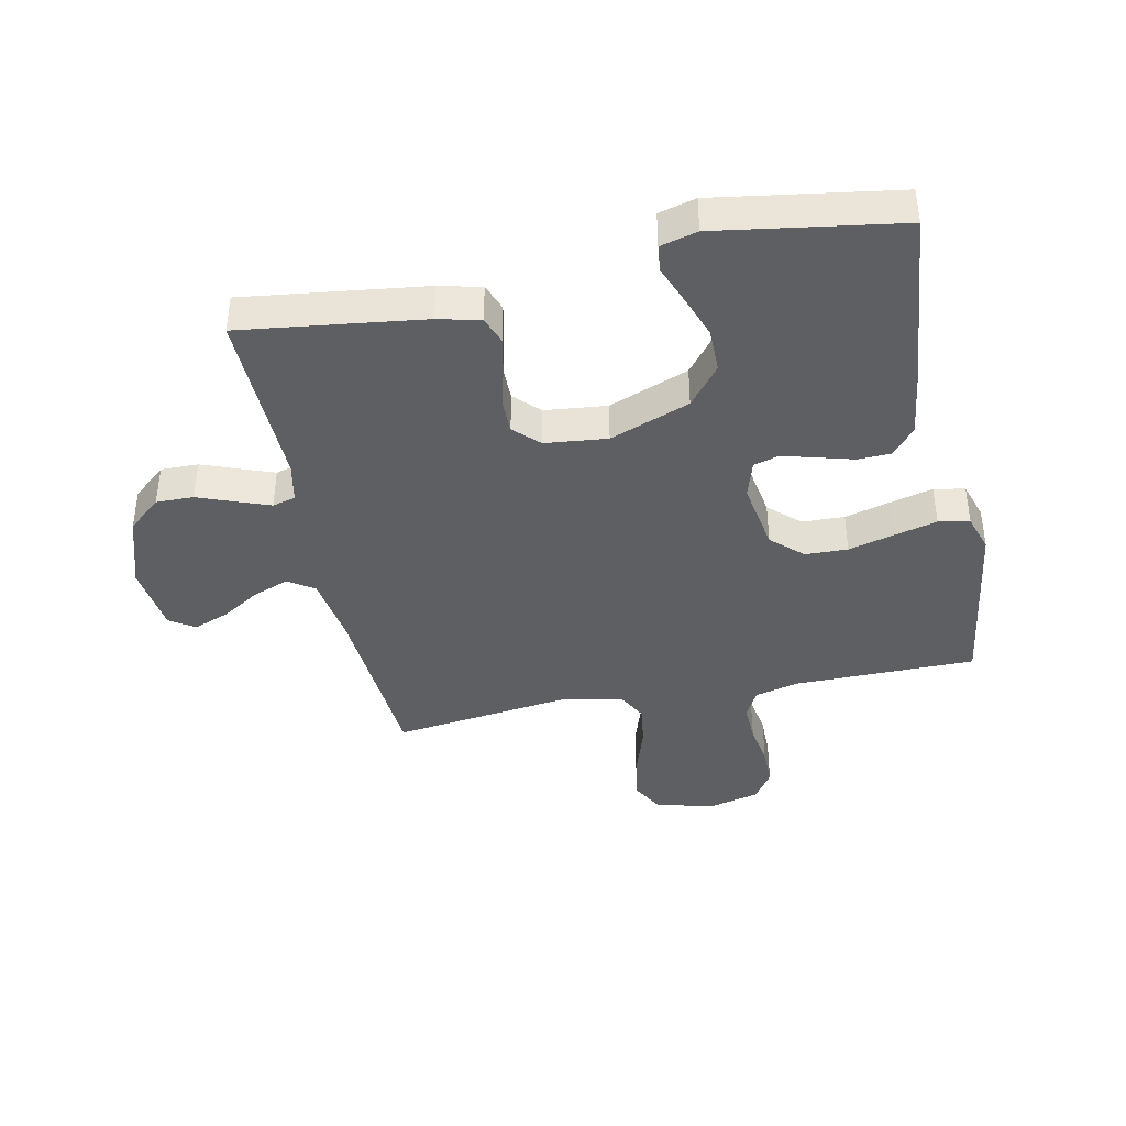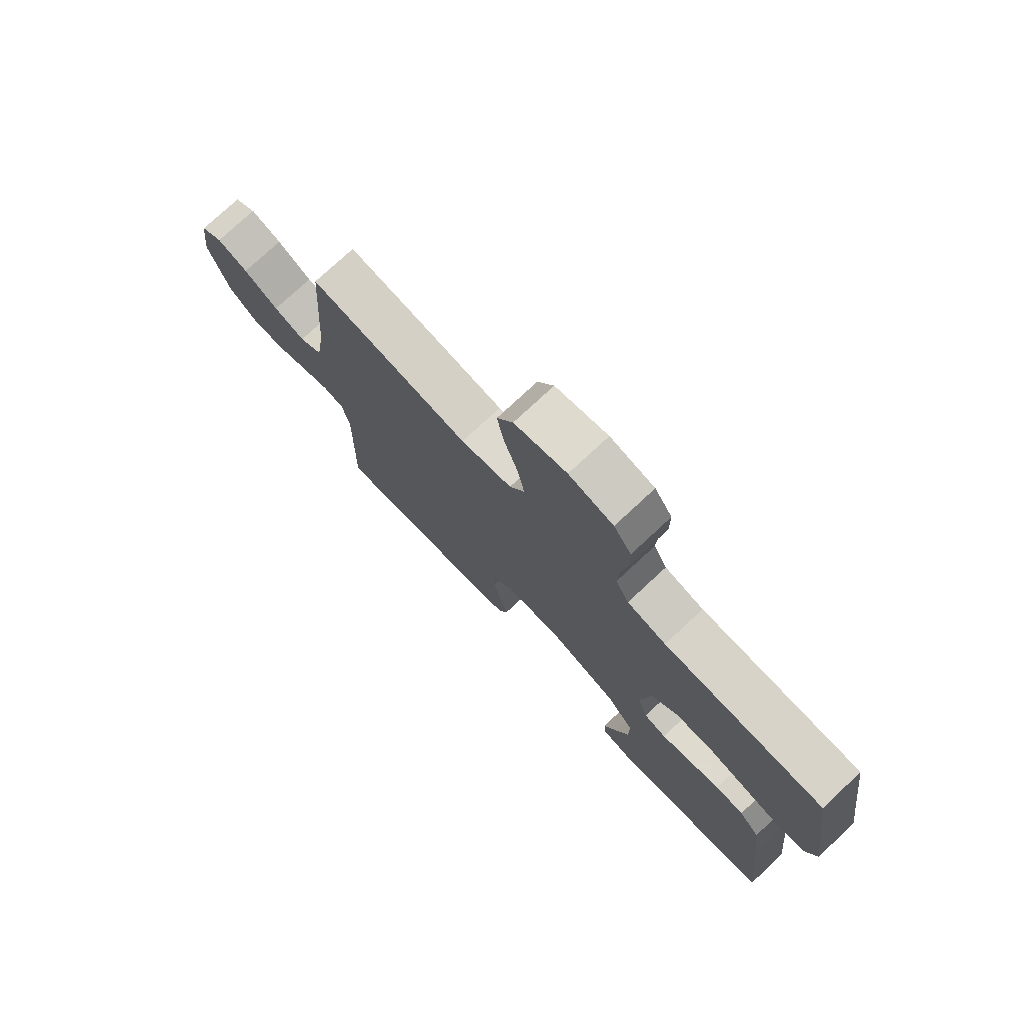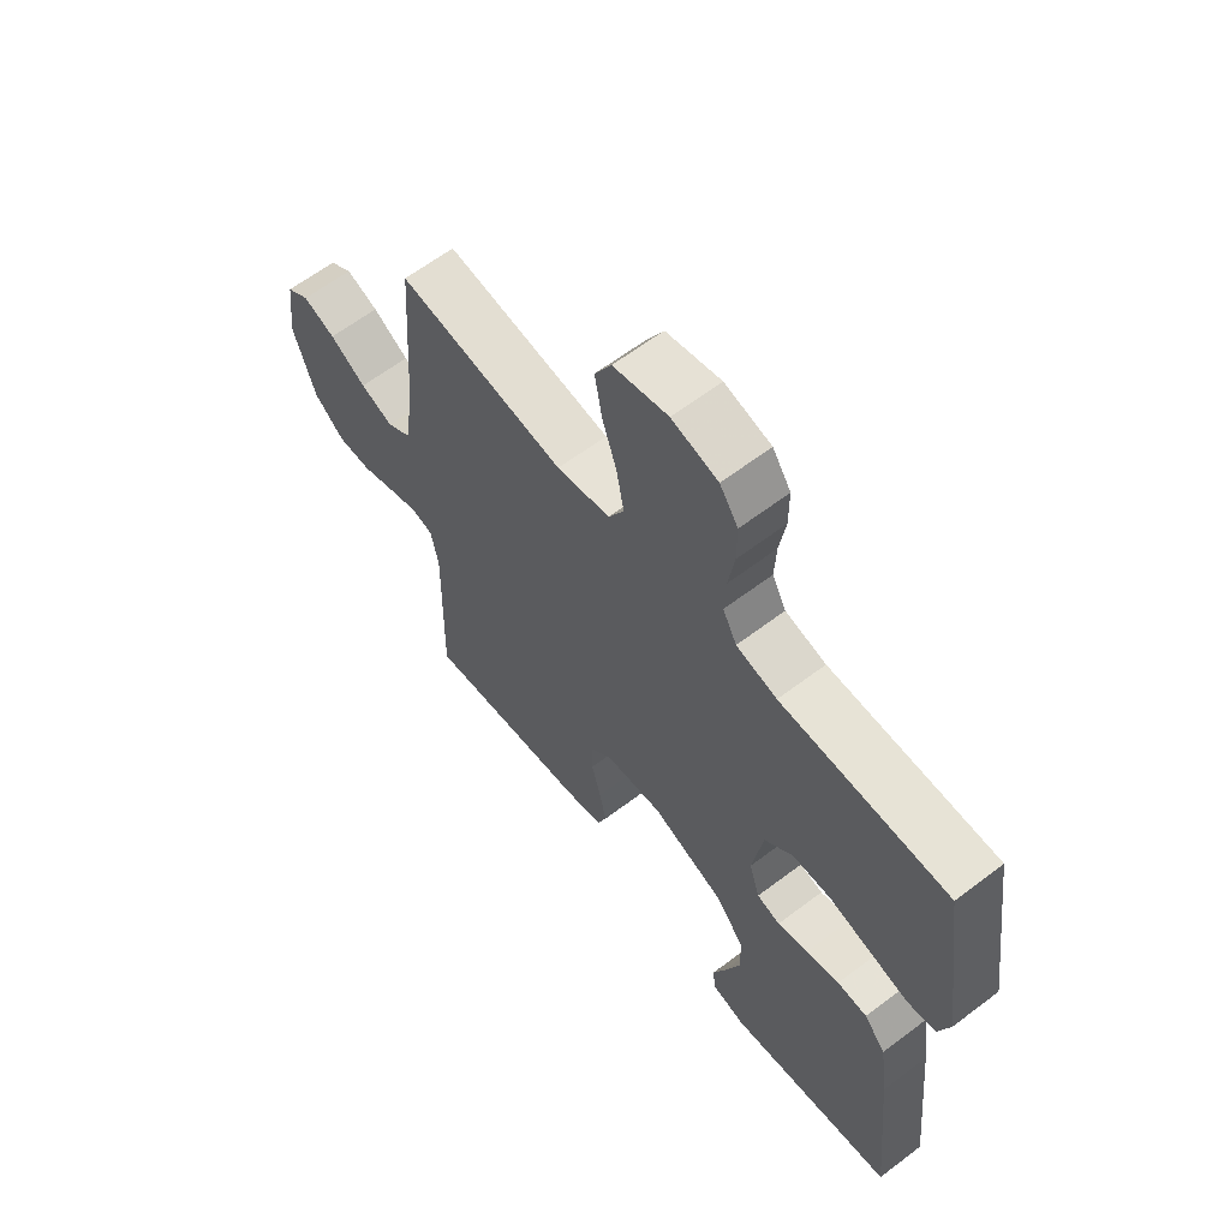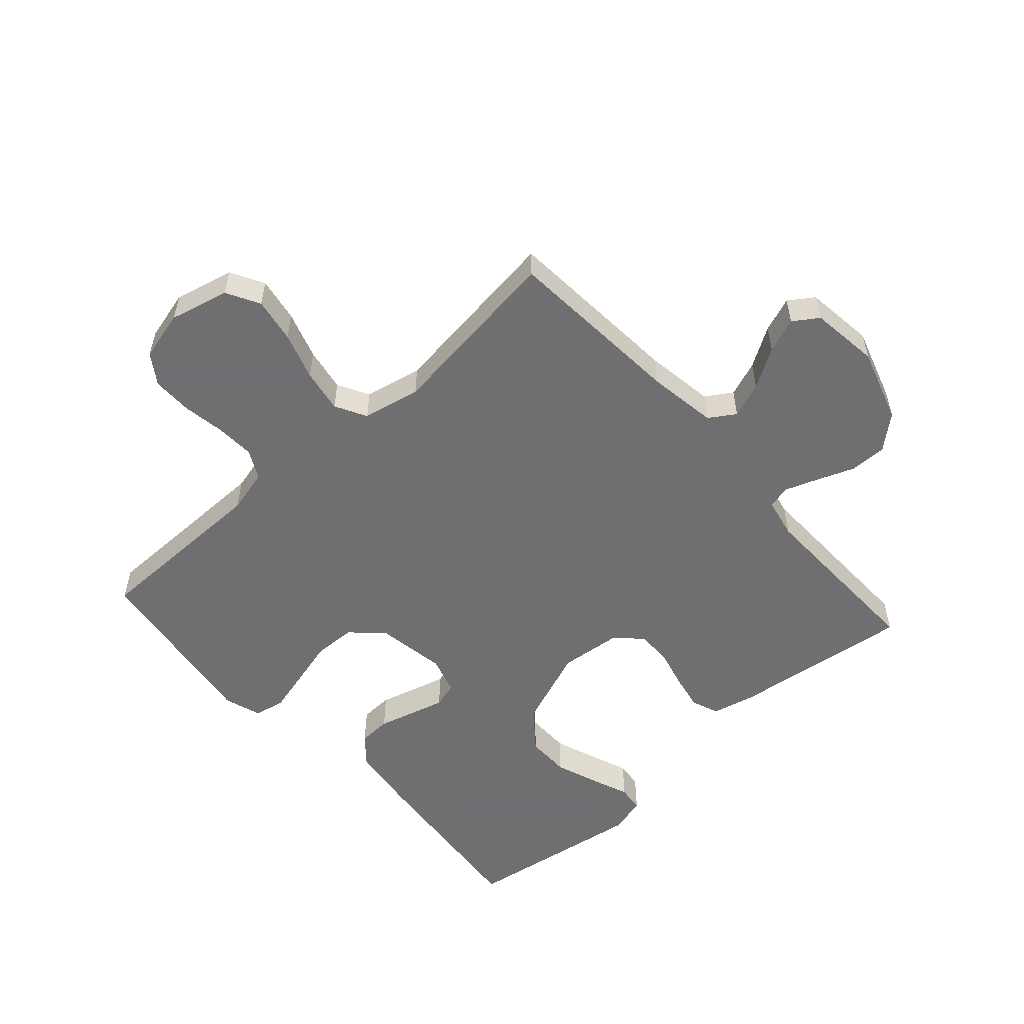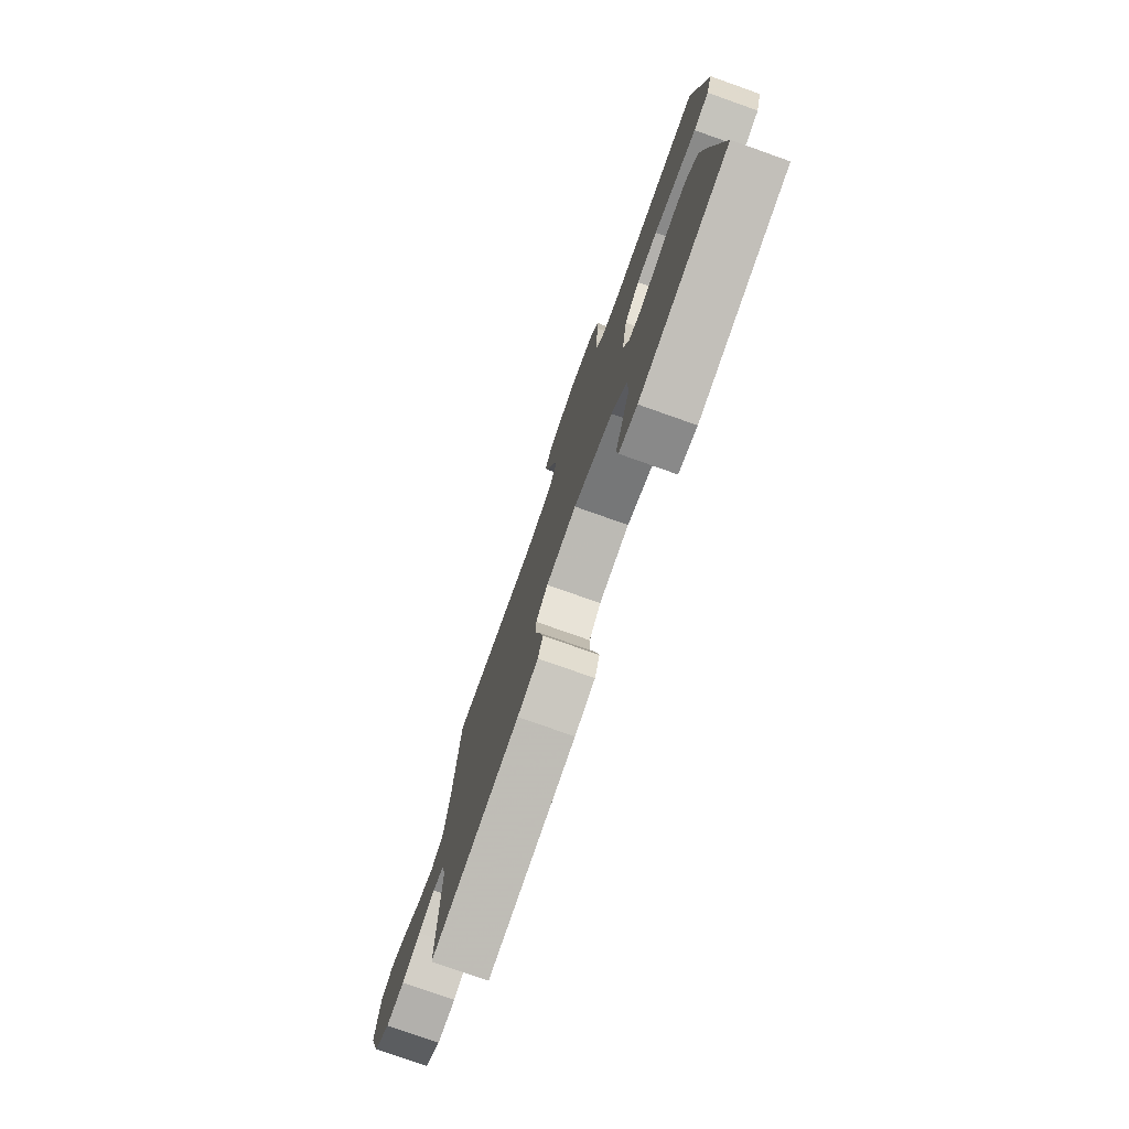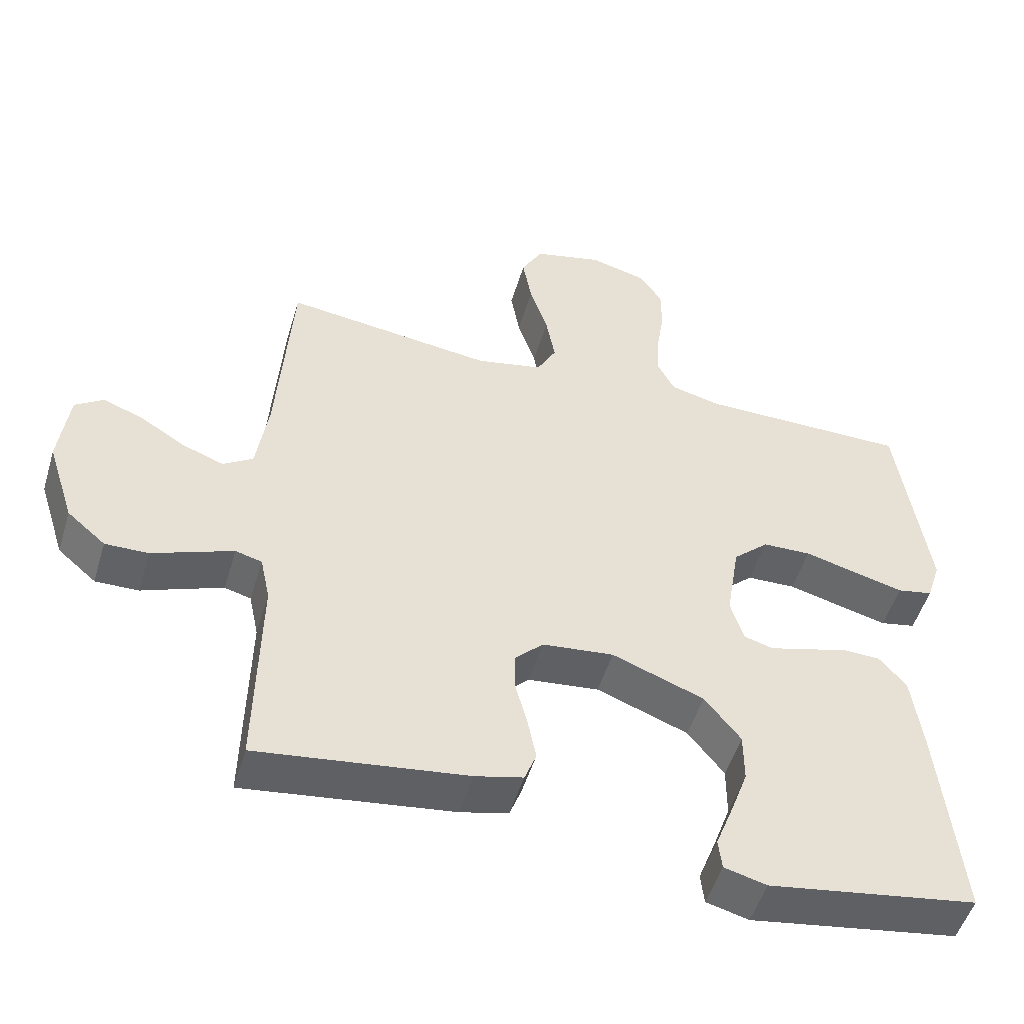
<metadata>
{"format":"obj","ext":"obj","renderer":"f3d","projection":"perspective","resolution":1024,"background":"white","views":[{"elev":-40.5,"azim":-168.2,"up":"+Y"},{"elev":76.0,"azim":-133.0,"up":"+Z"},{"elev":62.6,"azim":-127.6,"up":"+Z"},{"elev":-54.7,"azim":42.0,"up":"+Y"},{"elev":-77.7,"azim":-109.5,"up":"+Z"},{"elev":-50.8,"azim":163.4,"up":"+Z"}]}
</metadata>
<code>
v 0.5 0.07 -0.5
v 0.2 0.07 -0.461
v 0.131 0.07 -0.444
v 0.114 0.07 -0.399
v 0.126 0.07 -0.339
v 0.143 0.07 -0.274
v 0.143 0.07 -0.216
v 0.103 0.07 -0.176
v 0 0.07 -0.165
v -0.132 0.07 -0.215
v -0.184 0.07 -0.28
v -0.184 0.07 -0.353
v -0.158 0.07 -0.425
v -0.134 0.07 -0.487
v -0.139 0.07 -0.531
v -0.2 0.07 -0.547
v -0.5 0.07 -0.5
v -0.47 0.07 -0.2
v -0.455 0.07 -0.089
v -0.416 0.07 -0.044
v -0.362 0.07 -0.042
v -0.302 0.07 -0.059
v -0.247 0.07 -0.074
v -0.205 0.07 -0.062
v -0.186 0.07 0
v -0.205 0.07 0.117
v -0.256 0.07 0.164
v -0.326 0.07 0.166
v -0.402 0.07 0.146
v -0.472 0.07 0.128
v -0.523 0.07 0.138
v -0.543 0.07 0.2
v -0.5 0.07 0.5
v -0.2 0.07 0.501
v -0.127 0.07 0.519
v -0.102 0.07 0.567
v -0.105 0.07 0.631
v -0.116 0.07 0.702
v -0.116 0.07 0.768
v -0.083 0.07 0.817
v 0 0.07 0.838
v 0.098 0.07 0.814
v 0.128 0.07 0.759
v 0.115 0.07 0.685
v 0.089 0.07 0.606
v 0.076 0.07 0.534
v 0.104 0.07 0.482
v 0.2 0.07 0.462
v 0.5 0.07 0.5
v 0.521 0.07 0.2
v 0.538 0.07 0.086
v 0.581 0.07 0.058
v 0.64 0.07 0.08
v 0.705 0.07 0.12
v 0.763 0.07 0.142
v 0.804 0.07 0.114
v 0.818 0.07 0
v 0.779 0.07 -0.122
v 0.724 0.07 -0.169
v 0.662 0.07 -0.168
v 0.6 0.07 -0.144
v 0.546 0.07 -0.124
v 0.508 0.07 -0.134
v 0.494 0.07 -0.2
v 0.5 0 -0.5
v 0.2 0 -0.461
v 0.131 0 -0.444
v 0.114 0 -0.399
v 0.126 0 -0.339
v 0.143 0 -0.274
v 0.143 0 -0.216
v 0.103 0 -0.176
v 0 0 -0.165
v -0.132 0 -0.215
v -0.184 0 -0.28
v -0.184 0 -0.353
v -0.158 0 -0.425
v -0.134 0 -0.487
v -0.139 0 -0.531
v -0.2 0 -0.547
v -0.5 0 -0.5
v -0.47 0 -0.2
v -0.455 0 -0.089
v -0.416 0 -0.044
v -0.362 0 -0.042
v -0.302 0 -0.059
v -0.247 0 -0.074
v -0.205 0 -0.062
v -0.186 0 0
v -0.205 0 0.117
v -0.256 0 0.164
v -0.326 0 0.166
v -0.402 0 0.146
v -0.472 0 0.128
v -0.523 0 0.138
v -0.543 0 0.2
v -0.5 0 0.5
v -0.2 0 0.501
v -0.127 0 0.519
v -0.102 0 0.567
v -0.105 0 0.631
v -0.116 0 0.702
v -0.116 0 0.768
v -0.083 0 0.817
v 0 0 0.838
v 0.098 0 0.814
v 0.128 0 0.759
v 0.115 0 0.685
v 0.089 0 0.606
v 0.076 0 0.534
v 0.104 0 0.482
v 0.2 0 0.462
v 0.5 0 0.5
v 0.521 0 0.2
v 0.538 0 0.086
v 0.581 0 0.058
v 0.64 0 0.08
v 0.705 0 0.12
v 0.763 0 0.142
v 0.804 0 0.114
v 0.818 0 0
v 0.779 0 -0.122
v 0.724 0 -0.169
v 0.662 0 -0.168
v 0.6 0 -0.144
v 0.546 0 -0.124
v 0.508 0 -0.134
v 0.494 0 -0.2
f 59 60 61
f 58 59 61
f 57 58 61
f 56 57 61
f 55 56 61
f 54 55 61
f 53 54 61
f 52 53 61 62
f 51 52 62 63
f 48 49 50
f 51 63 64
f 50 51 64
f 48 50 64
f 47 48 64
f 43 44 45
f 42 43 45
f 41 42 45
f 40 41 45
f 39 40 45
f 38 39 45
f 37 38 45
f 36 37 45 46
f 35 36 46 47
f 32 33 34
f 31 32 34
f 30 31 34
f 29 30 34
f 28 29 34
f 34 35 47
f 28 34 47
f 27 28 47
f 20 21 22
f 19 20 22
f 18 19 22
f 17 18 22
f 16 17 22
f 15 16 22
f 14 15 22
f 13 14 22
f 12 13 22
f 11 12 22 23
f 10 11 23 24
f 4 5 6
f 3 4 6
f 2 3 6
f 1 2 6
f 64 1 6
f 64 6 7
f 26 27 47 64
f 25 26 64
f 9 10 24 25
f 8 9 25 64
f 7 8 64
f 125 124 123
f 125 123 122
f 125 122 121
f 125 121 120
f 125 120 119
f 125 119 118
f 125 118 117
f 126 125 117 116
f 127 126 116 115
f 114 113 112
f 128 127 115
f 128 115 114
f 128 114 112
f 128 112 111
f 109 108 107
f 109 107 106
f 109 106 105
f 109 105 104
f 109 104 103
f 109 103 102
f 109 102 101
f 110 109 101 100
f 111 110 100 99
f 98 97 96
f 98 96 95
f 98 95 94
f 98 94 93
f 98 93 92
f 111 99 98
f 111 98 92
f 111 92 91
f 86 85 84
f 86 84 83
f 86 83 82
f 86 82 81
f 86 81 80
f 86 80 79
f 86 79 78
f 86 78 77
f 86 77 76
f 87 86 76 75
f 88 87 75 74
f 70 69 68
f 70 68 67
f 70 67 66
f 70 66 65
f 70 65 128
f 71 70 128
f 128 111 91 90
f 128 90 89
f 89 88 74 73
f 128 89 73 72
f 128 72 71
f 1 65 66 2
f 2 66 67 3
f 3 67 68 4
f 4 68 69 5
f 5 69 70 6
f 6 70 71 7
f 7 71 72 8
f 8 72 73 9
f 9 73 74 10
f 10 74 75 11
f 11 75 76 12
f 12 76 77 13
f 13 77 78 14
f 14 78 79 15
f 15 79 80 16
f 16 80 81 17
f 17 81 82 18
f 18 82 83 19
f 19 83 84 20
f 20 84 85 21
f 21 85 86 22
f 22 86 87 23
f 23 87 88 24
f 24 88 89 25
f 25 89 90 26
f 26 90 91 27
f 27 91 92 28
f 28 92 93 29
f 29 93 94 30
f 30 94 95 31
f 31 95 96 32
f 32 96 97 33
f 33 97 98 34
f 34 98 99 35
f 35 99 100 36
f 36 100 101 37
f 37 101 102 38
f 38 102 103 39
f 39 103 104 40
f 40 104 105 41
f 41 105 106 42
f 42 106 107 43
f 43 107 108 44
f 44 108 109 45
f 45 109 110 46
f 46 110 111 47
f 47 111 112 48
f 48 112 113 49
f 49 113 114 50
f 50 114 115 51
f 51 115 116 52
f 52 116 117 53
f 53 117 118 54
f 54 118 119 55
f 55 119 120 56
f 56 120 121 57
f 57 121 122 58
f 58 122 123 59
f 59 123 124 60
f 60 124 125 61
f 61 125 126 62
f 62 126 127 63
f 63 127 128 64
f 64 128 65 1

</code>
